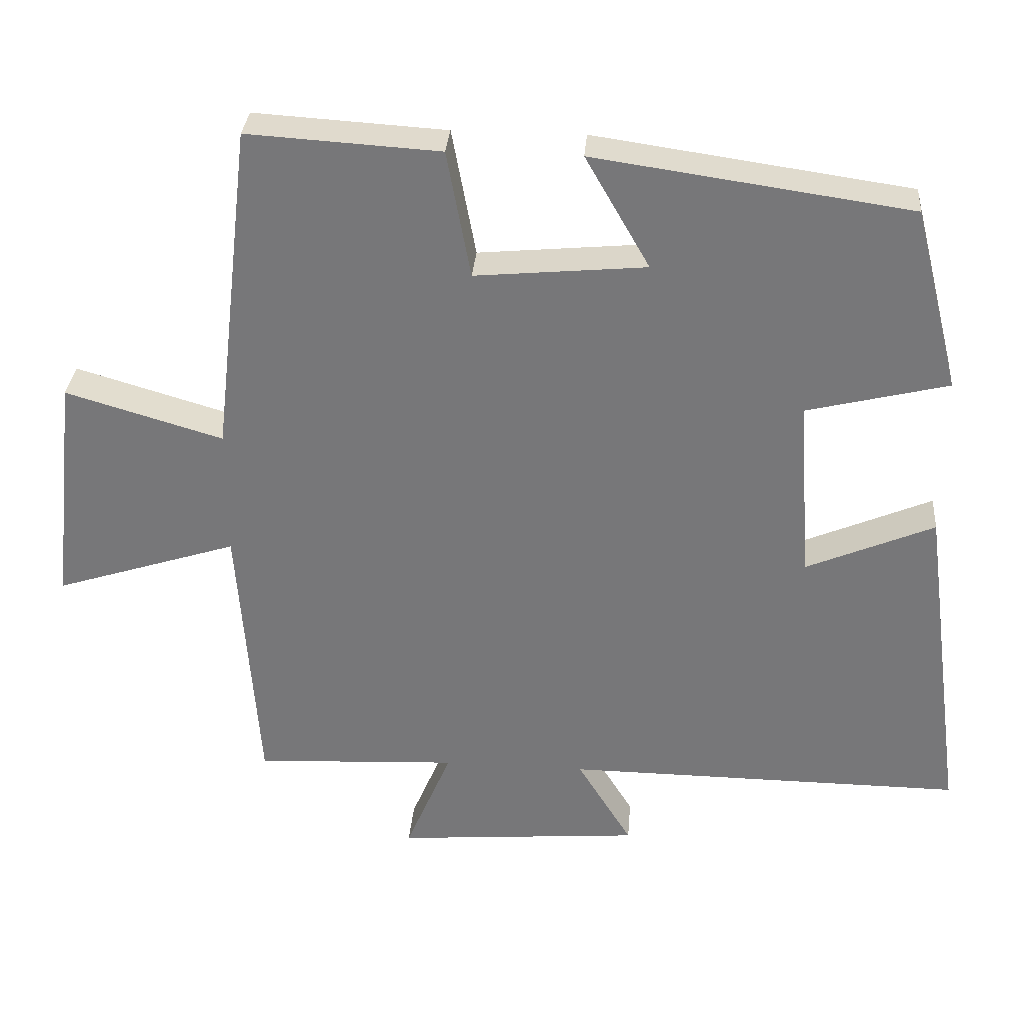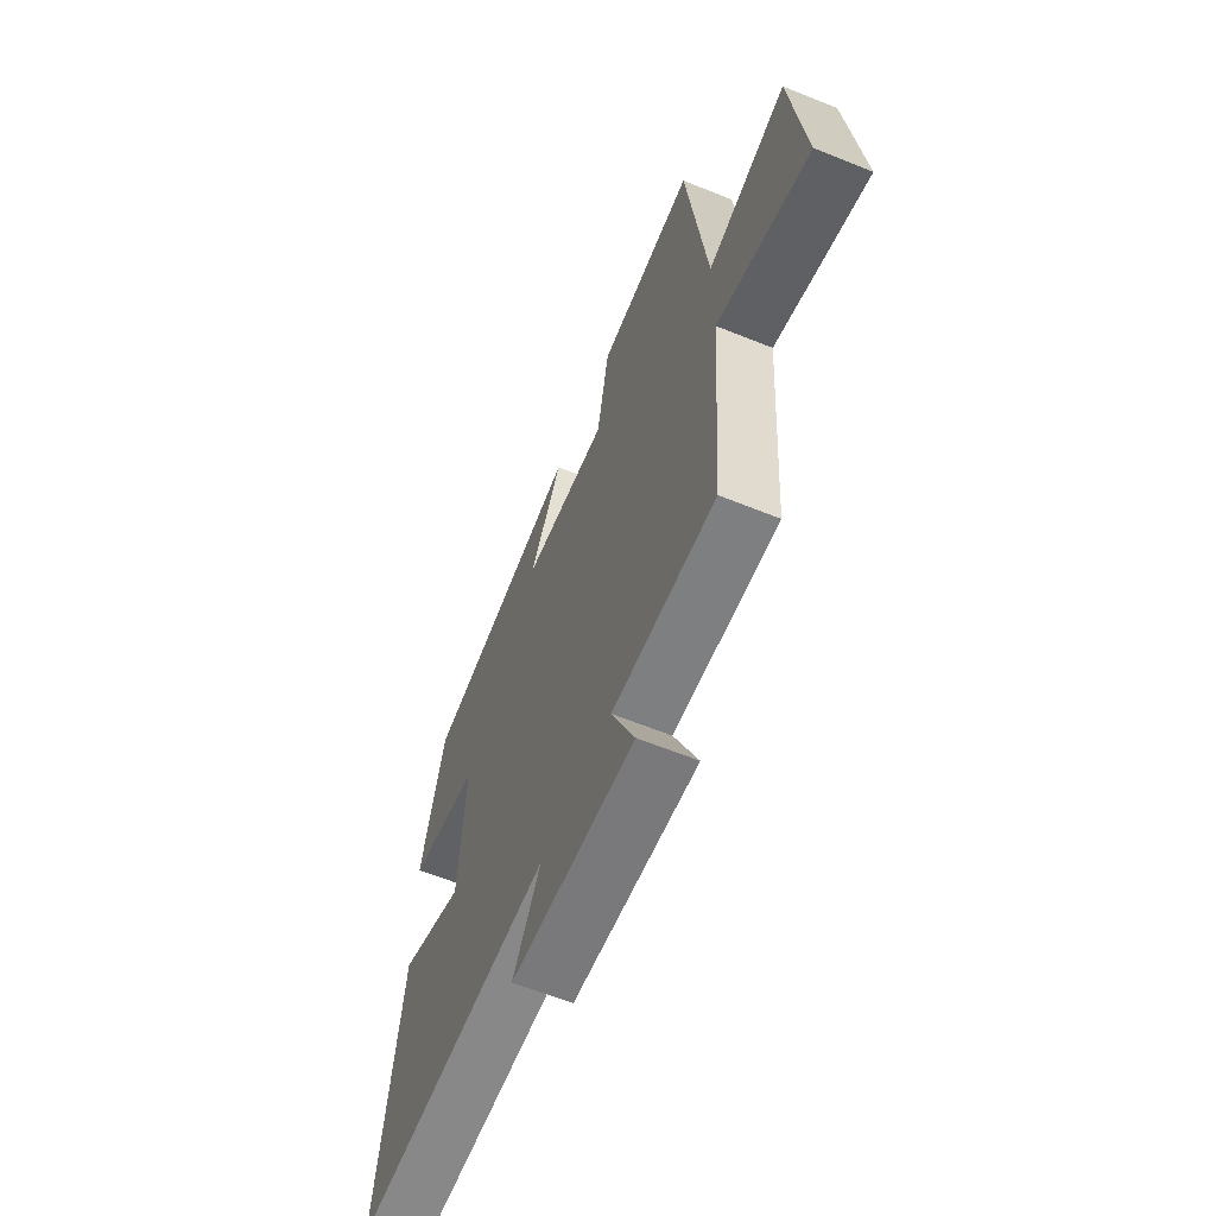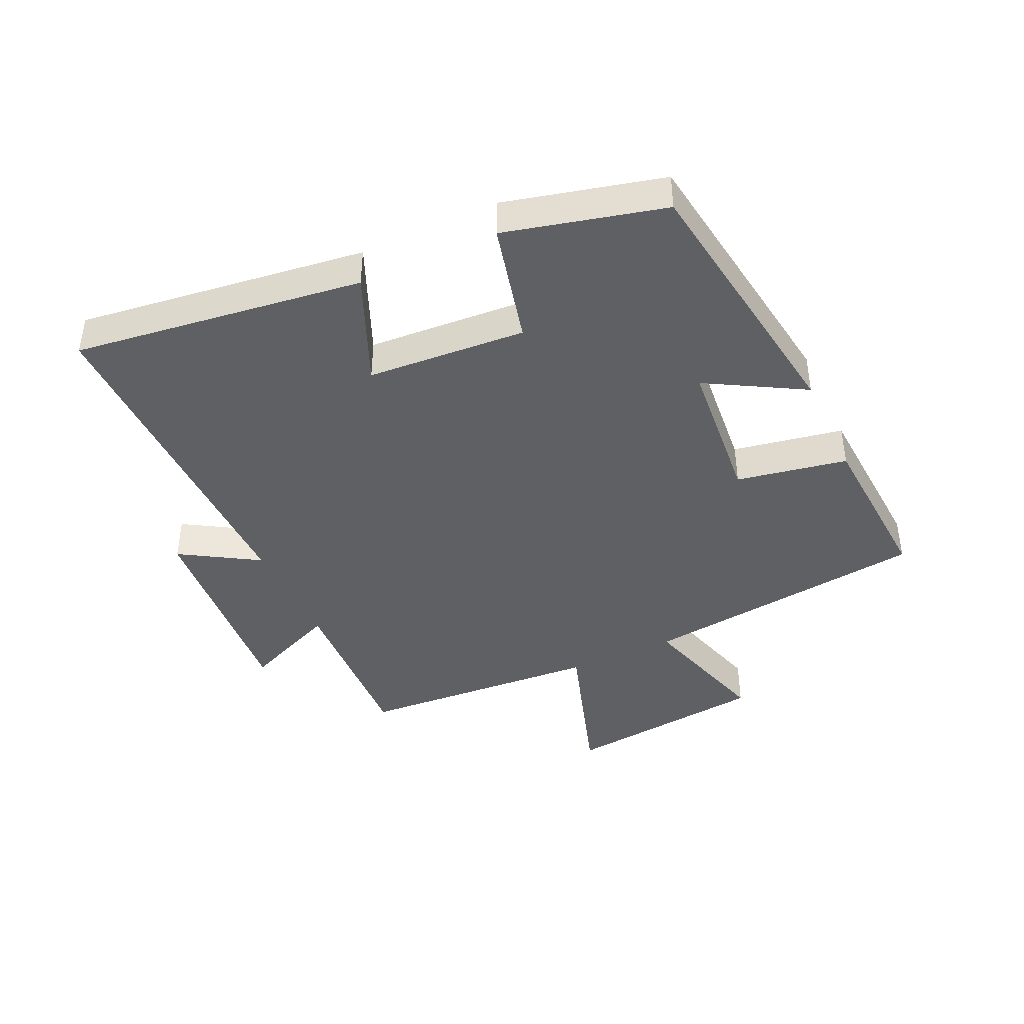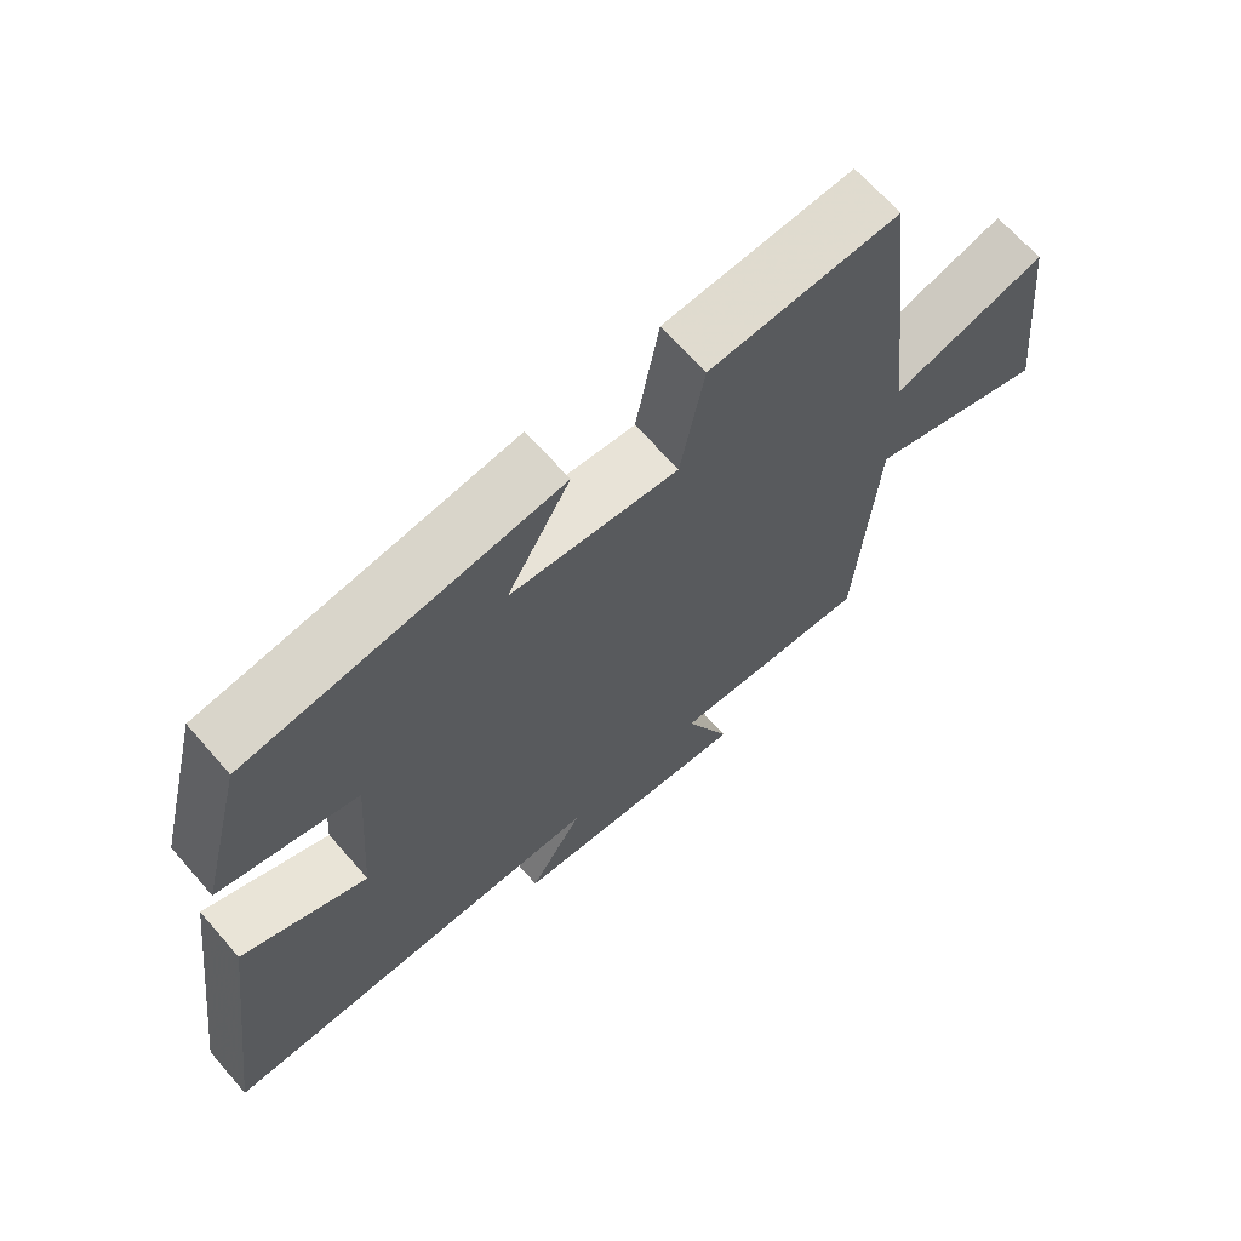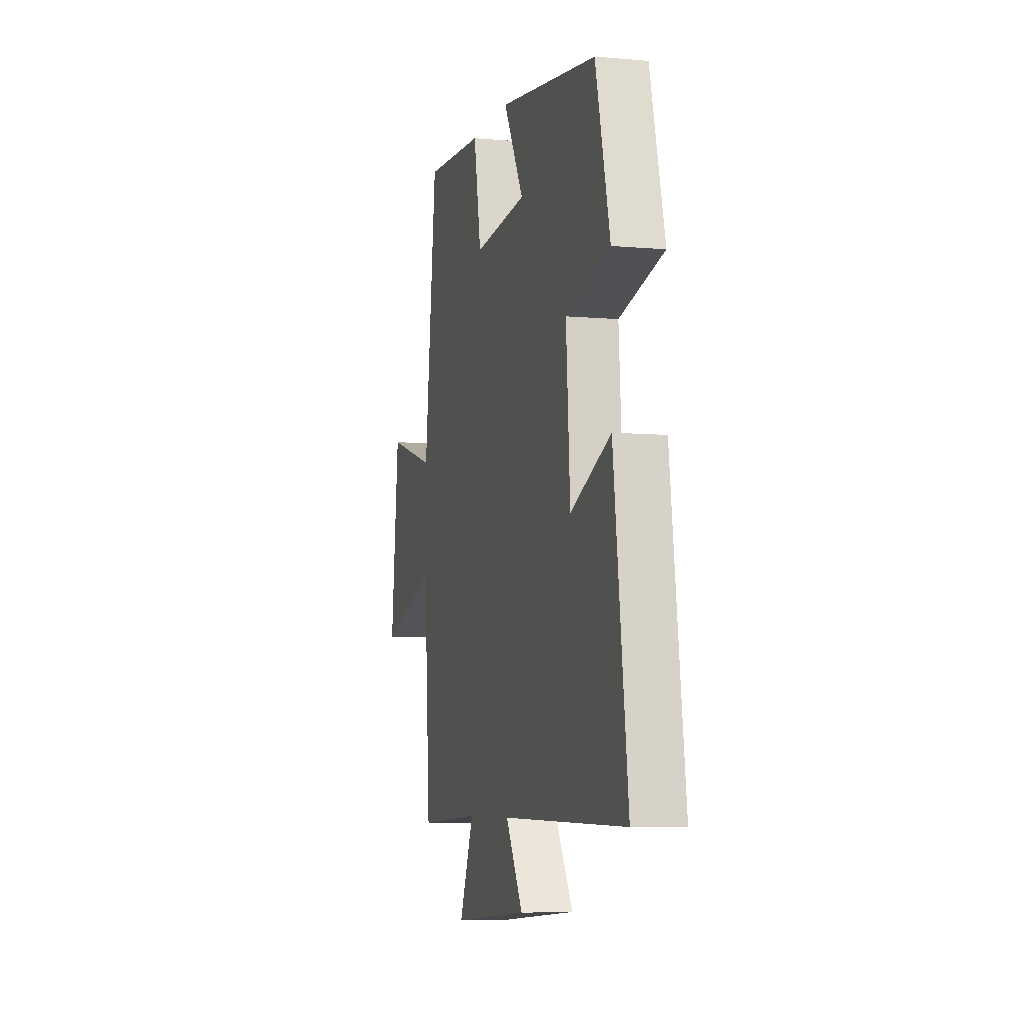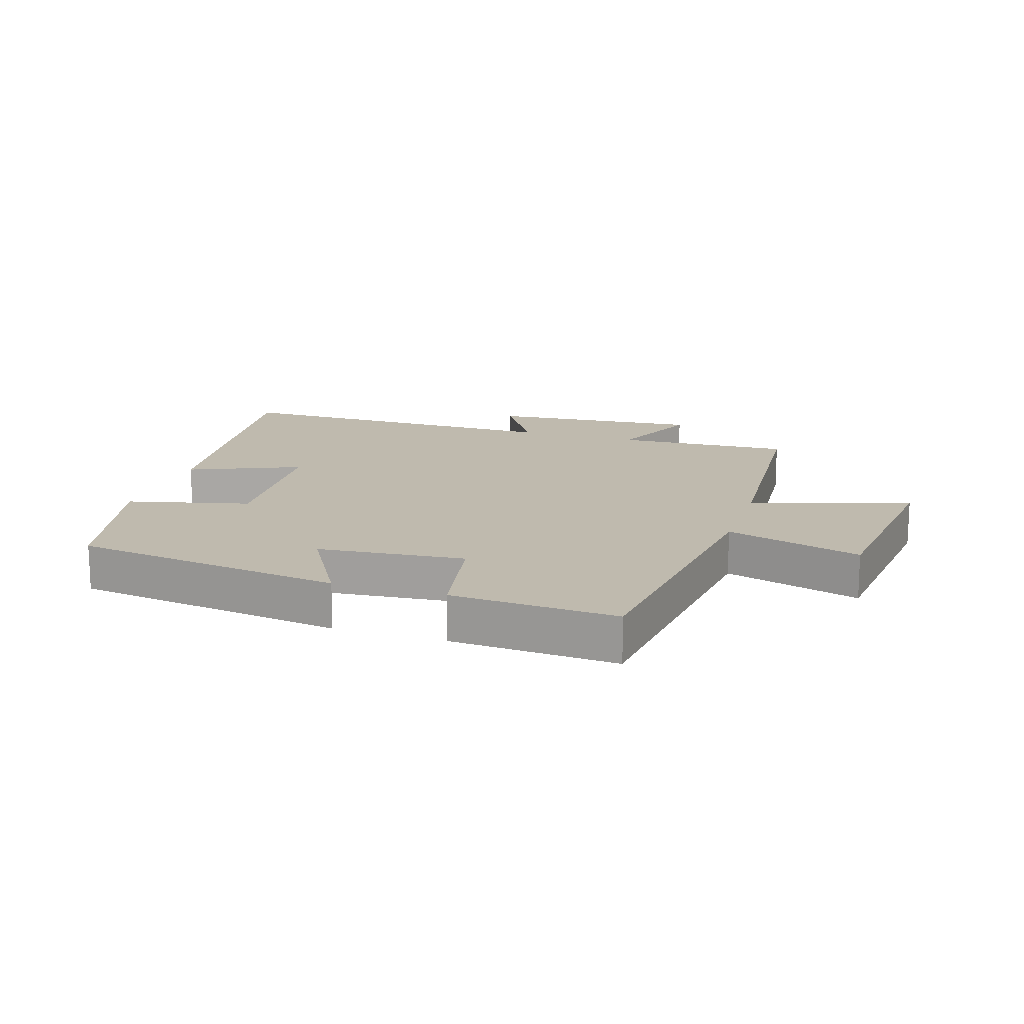
<metadata>
{"format":"obj","ext":"obj","renderer":"f3d","projection":"perspective","resolution":1024,"background":"white","views":[{"elev":32.2,"azim":-175.4,"up":"+Z"},{"elev":-62.4,"azim":67.7,"up":"+Z"},{"elev":-42.2,"azim":-65.0,"up":"+Y"},{"elev":67.0,"azim":-41.2,"up":"+Z"},{"elev":-6.6,"azim":-104.8,"up":"+Z"},{"elev":15.7,"azim":17.8,"up":"+Y"}]}
</metadata>
<code>
v -0.562 0.07 -0.504
v -0.5 0.07 -0.041
v -0.323 0.07 -0.117
v -0.305 0.07 0.137
v -0.5 0.07 0.185
v -0.436 0.07 0.438
v 0 0.07 0.5
v -0.089 0.07 0.345
v 0.147 0.07 0.323
v 0.18 0.07 0.5
v 0.446 0.07 0.516
v 0.5 0.07 0.055
v 0.718 0.07 0.119
v 0.754 0.07 -0.207
v 0.5 0.07 -0.125
v 0.472 0.07 -0.514
v 0.19 0.07 -0.5
v 0.254 0.07 -0.652
v -0.086 0.07 -0.624
v -0.01 0.07 -0.5
v -0.562 0 -0.504
v -0.5 0 -0.041
v -0.323 0 -0.117
v -0.305 0 0.137
v -0.5 0 0.185
v -0.436 0 0.438
v 0 0 0.5
v -0.089 0 0.345
v 0.147 0 0.323
v 0.18 0 0.5
v 0.446 0 0.516
v 0.5 0 0.055
v 0.718 0 0.119
v 0.754 0 -0.207
v 0.5 0 -0.125
v 0.472 0 -0.514
v 0.19 0 -0.5
v 0.254 0 -0.652
v -0.086 0 -0.624
v -0.01 0 -0.5
f 17 18 19 20
f 15 16 17
f 15 17 20
f 12 13 14 15
f 9 10 11 12
f 8 9 12 15
f 5 6 7 8
f 4 5 8
f 3 4 8 15
f 20 1 2 3
f 3 15 20
f 40 39 38 37
f 37 36 35
f 40 37 35
f 35 34 33 32
f 32 31 30 29
f 35 32 29 28
f 28 27 26 25
f 28 25 24
f 35 28 24 23
f 23 22 21 40
f 40 35 23
f 1 21 22 2
f 2 22 23 3
f 3 23 24 4
f 4 24 25 5
f 5 25 26 6
f 6 26 27 7
f 7 27 28 8
f 8 28 29 9
f 9 29 30 10
f 10 30 31 11
f 11 31 32 12
f 12 32 33 13
f 13 33 34 14
f 14 34 35 15
f 15 35 36 16
f 16 36 37 17
f 17 37 38 18
f 18 38 39 19
f 19 39 40 20
f 20 40 21 1

</code>
